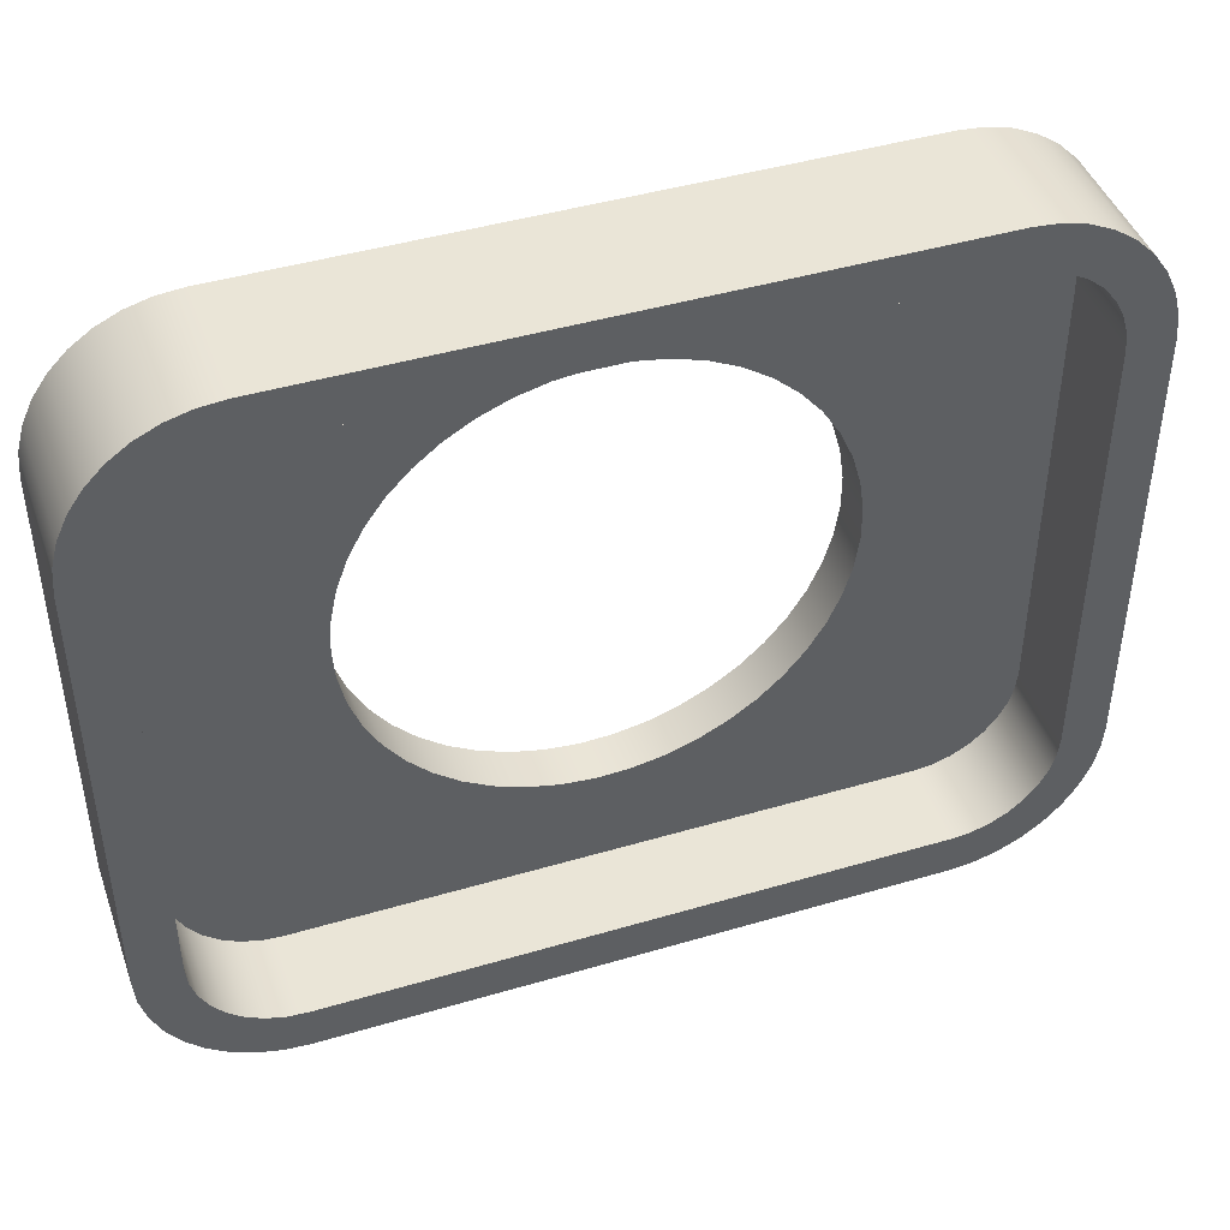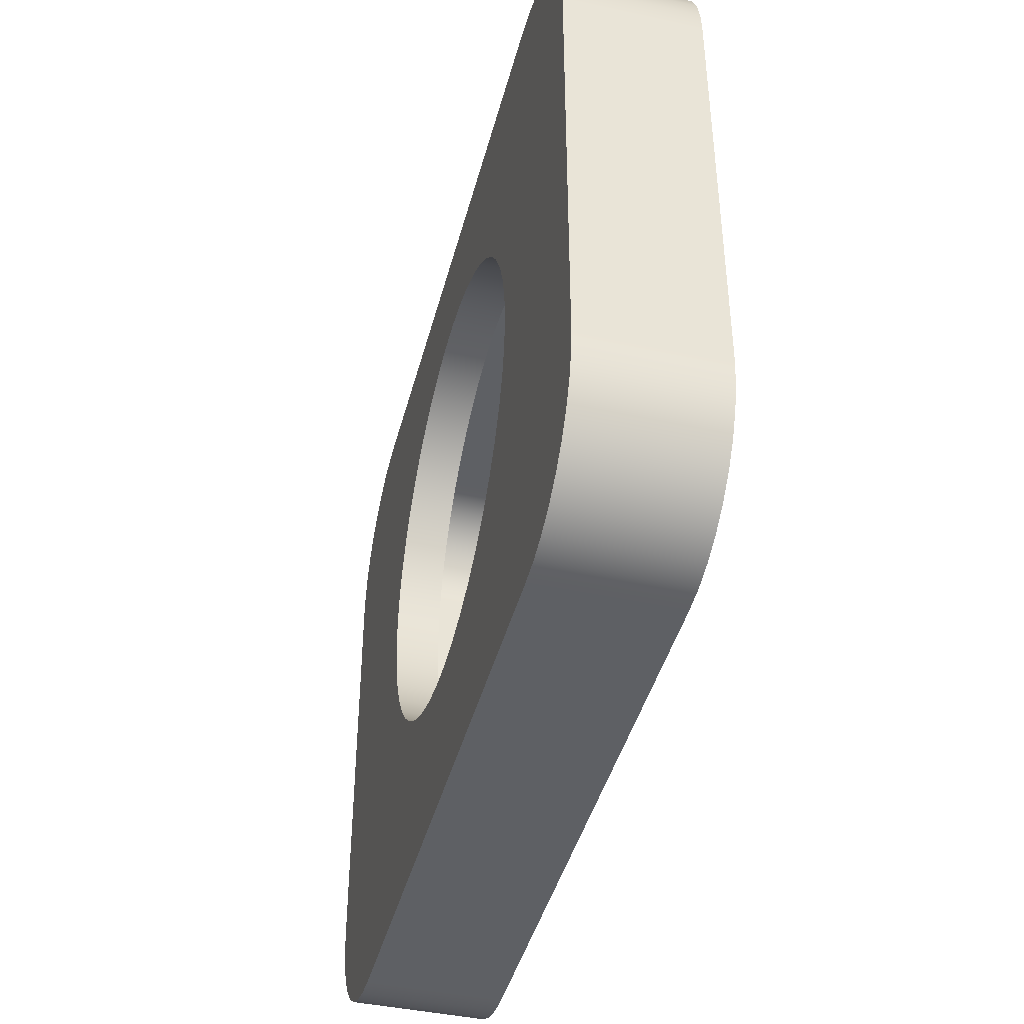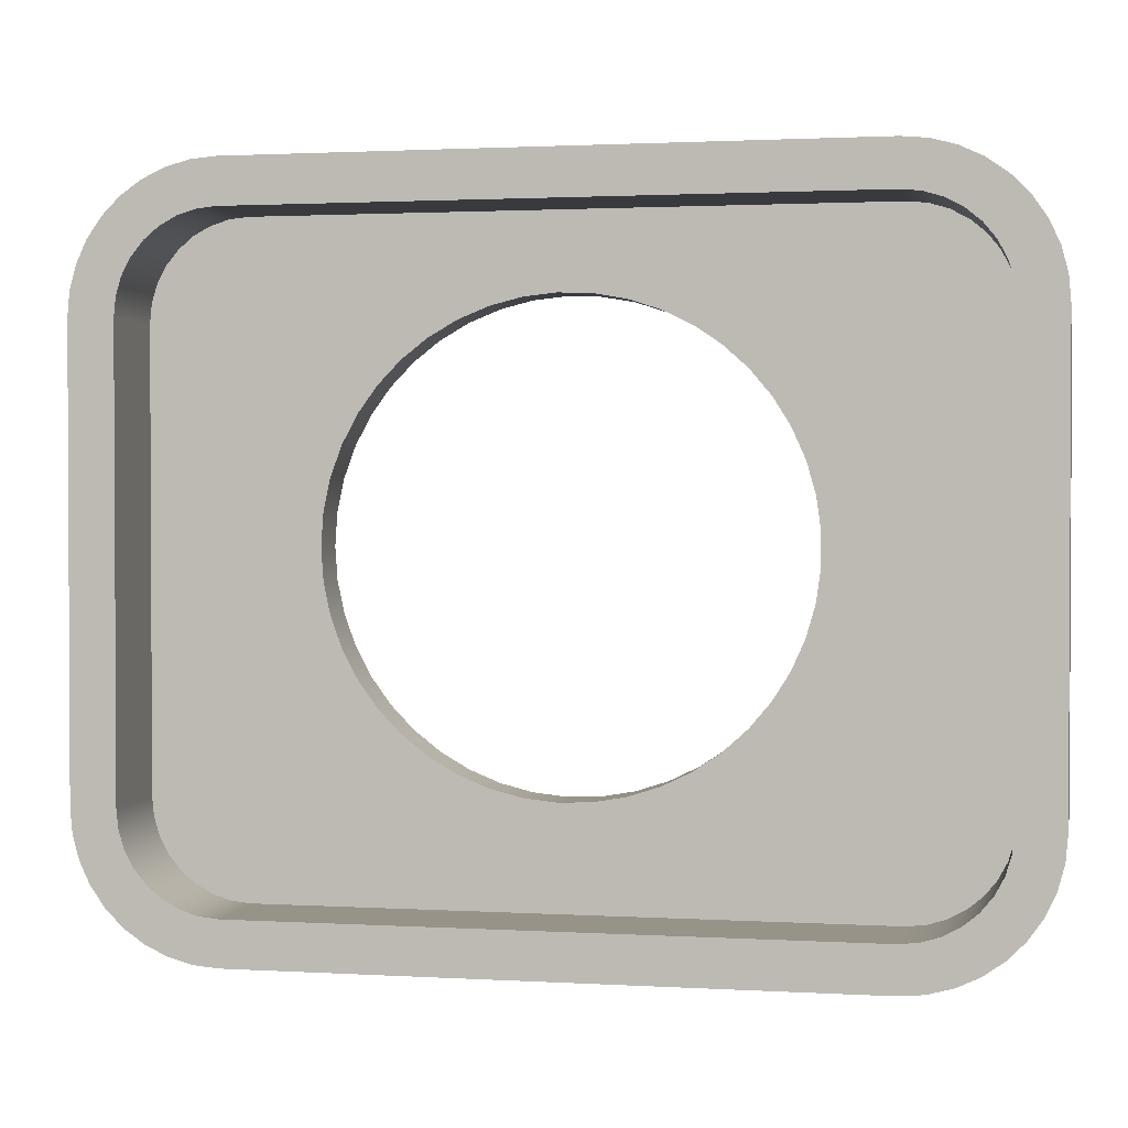
<metadata>
{"format":"obj","ext":"obj","renderer":"f3d","projection":"perspective","resolution":1024,"background":"white","views":[{"elev":44.1,"azim":-19.1,"up":"+Y"},{"elev":-43.0,"azim":-104.4,"up":"+Y"},{"elev":1.6,"azim":11.8,"up":"+Y"}]}
</metadata>
<code>
v -3.37 -3.743 2
v 3.43 -3.743 2
v 3.43 -3.743 1
v -3.37 -3.743 1
v -4.47 -2.643 2
v -4.449 -2.858 2
v -4.386 -3.064 2
v -4.285 -3.254 2
v -4.148 -3.421 2
v -3.981 -3.558 2
v -3.791 -3.659 2
v -3.585 -3.722 2
v -3.37 -3.743 2
v -3.37 -3.743 1
v -3.585 -3.722 1
v -3.791 -3.659 1
v -3.981 -3.558 1
v -4.148 -3.421 1
v -4.285 -3.254 1
v -4.386 -3.064 1
v -4.449 -2.858 1
v -4.47 -2.643 1
v 5.03 -2.643 0.5
v 5.03 2.337 0.5
v 5.03 2.337 2
v 5.03 -2.643 2
v 5.03 2.337 0.5
v 5.006 2.615 0.5
v 4.933 2.884 0.5
v 4.815 3.137 0.5
v 4.656 3.366 0.5
v 4.458 3.563 0.5
v 4.23 3.723 0.5
v 3.977 3.841 0.5
v 3.708 3.913 0.5
v 3.43 3.937 0.5
v 3.43 3.937 2
v 3.708 3.913 2
v 3.977 3.841 2
v 4.23 3.723 2
v 4.458 3.563 2
v 4.656 3.366 2
v 4.815 3.137 2
v 4.933 2.884 2
v 5.006 2.615 2
v 5.03 2.337 2
v 3.43 3.937 0.5
v -3.37 3.937 0.5
v -3.37 3.937 2
v 3.43 3.937 2
v -3.37 3.937 0.5
v -3.648 3.913 0.5
v -3.917 3.841 0.5
v -4.17 3.723 0.5
v -4.399 3.563 0.5
v -4.596 3.366 0.5
v -4.756 3.137 0.5
v -4.874 2.884 0.5
v -4.946 2.615 0.5
v -4.97 2.337 0.5
v -4.97 2.337 2
v -4.946 2.615 2
v -4.874 2.884 2
v -4.756 3.137 2
v -4.596 3.366 2
v -4.399 3.563 2
v -4.17 3.723 2
v -3.917 3.841 2
v -3.648 3.913 2
v -3.37 3.937 2
v -2.6 -3.184e-16 1
v -2.575 -0.3619 1
v -2.499 -0.7167 1
v -2.375 -1.058 1
v -2.205 -1.378 1
v -1.992 -1.671 1
v -1.74 -1.932 1
v -1.454 -2.155 1
v -1.14 -2.337 1
v -0.8034 -2.473 1
v -0.4515 -2.561 1
v -0.09074 -2.598 1
v 0.2718 -2.586 1
v 0.629 -2.523 1
v 0.974 -2.411 1
v 1.3 -2.252 1
v 1.601 -2.049 1
v 1.87 -1.806 1
v 2.103 -1.528 1
v 2.296 -1.221 1
v 2.443 -0.8893 1
v 2.543 -0.5406 1
v 2.594 -0.1814 1
v 2.594 0.1814 1
v 2.543 0.5406 1
v 2.443 0.8893 1
v 2.296 1.221 1
v 2.103 1.528 1
v 1.87 1.806 1
v 1.601 2.049 1
v 1.3 2.252 1
v 0.974 2.411 1
v 0.629 2.523 1
v 0.2718 2.586 1
v -0.09074 2.598 1
v -0.4515 2.561 1
v -0.8034 2.473 1
v -1.14 2.337 1
v -1.454 2.155 1
v -1.74 1.932 1
v -1.992 1.671 1
v -2.205 1.378 1
v -2.375 1.058 1
v -2.499 0.7167 1
v -2.575 0.3619 1
v -2.6 -3.184e-16 0.5
v -2.575 0.3619 0.5
v -2.499 0.7167 0.5
v -2.375 1.058 0.5
v -2.205 1.378 0.5
v -1.992 1.671 0.5
v -1.74 1.932 0.5
v -1.454 2.155 0.5
v -1.14 2.337 0.5
v -0.8034 2.473 0.5
v -0.4515 2.561 0.5
v -0.09074 2.598 0.5
v 0.2718 2.586 0.5
v 0.629 2.523 0.5
v 0.974 2.411 0.5
v 1.3 2.252 0.5
v 1.601 2.049 0.5
v 1.87 1.806 0.5
v 2.103 1.528 0.5
v 2.296 1.221 0.5
v 2.443 0.8893 0.5
v 2.543 0.5406 0.5
v 2.594 0.1814 0.5
v 2.594 -0.1814 0.5
v 2.543 -0.5406 0.5
v 2.443 -0.8893 0.5
v 2.296 -1.221 0.5
v 2.103 -1.528 0.5
v 1.87 -1.806 0.5
v 1.601 -2.049 0.5
v 1.3 -2.252 0.5
v 0.974 -2.411 0.5
v 0.629 -2.523 0.5
v 0.2718 -2.586 0.5
v -0.09074 -2.598 0.5
v -0.4515 -2.561 0.5
v -0.8034 -2.473 0.5
v -1.14 -2.337 0.5
v -1.454 -2.155 0.5
v -1.74 -1.932 0.5
v -1.992 -1.671 0.5
v -2.205 -1.378 0.5
v -2.375 -1.058 0.5
v -2.499 -0.7167 0.5
v -2.575 -0.3619 0.5
v -2.6 -3.184e-16 1
v -2.6 -3.184e-16 0.5
v -2.6 -3.184e-16 0.5
v -2.575 -0.3619 0.5
v -2.499 -0.7167 0.5
v -2.375 -1.058 0.5
v -2.205 -1.378 0.5
v -1.992 -1.671 0.5
v -1.74 -1.932 0.5
v -1.454 -2.155 0.5
v -1.14 -2.337 0.5
v -0.8034 -2.473 0.5
v -0.4515 -2.561 0.5
v -0.09074 -2.598 0.5
v 0.2718 -2.586 0.5
v 0.629 -2.523 0.5
v 0.974 -2.411 0.5
v 1.3 -2.252 0.5
v 1.601 -2.049 0.5
v 1.87 -1.806 0.5
v 2.103 -1.528 0.5
v 2.296 -1.221 0.5
v 2.443 -0.8893 0.5
v 2.543 -0.5406 0.5
v 2.594 -0.1814 0.5
v 2.594 0.1814 0.5
v 2.543 0.5406 0.5
v 2.443 0.8893 0.5
v 2.296 1.221 0.5
v 2.103 1.528 0.5
v 1.87 1.806 0.5
v 1.601 2.049 0.5
v 1.3 2.252 0.5
v 0.974 2.411 0.5
v 0.629 2.523 0.5
v 0.2718 2.586 0.5
v -0.09074 2.598 0.5
v -0.4515 2.561 0.5
v -0.8034 2.473 0.5
v -1.14 2.337 0.5
v -1.454 2.155 0.5
v -1.74 1.932 0.5
v -1.992 1.671 0.5
v -2.205 1.378 0.5
v -2.375 1.058 0.5
v -2.499 0.7167 0.5
v -2.575 0.3619 0.5
v 3.43 3.937 0.5
v 3.708 3.913 0.5
v 3.977 3.841 0.5
v 4.23 3.723 0.5
v 4.458 3.563 0.5
v 4.656 3.366 0.5
v 4.815 3.137 0.5
v 4.933 2.884 0.5
v 5.006 2.615 0.5
v 5.03 2.337 0.5
v 5.03 -2.643 0.5
v 5.006 -2.921 0.5
v 4.933 -3.19 0.5
v 4.815 -3.443 0.5
v 4.656 -3.672 0.5
v 4.458 -3.869 0.5
v 4.23 -4.029 0.5
v 3.977 -4.147 0.5
v 3.708 -4.219 0.5
v 3.43 -4.243 0.5
v -3.37 -4.243 0.5
v -3.648 -4.219 0.5
v -3.917 -4.147 0.5
v -4.17 -4.029 0.5
v -4.399 -3.869 0.5
v -4.596 -3.672 0.5
v -4.756 -3.443 0.5
v -4.874 -3.19 0.5
v -4.946 -2.921 0.5
v -4.97 -2.643 0.5
v -4.97 2.337 0.5
v -4.946 2.615 0.5
v -4.874 2.884 0.5
v -4.756 3.137 0.5
v -4.596 3.366 0.5
v -4.399 3.563 0.5
v -4.17 3.723 0.5
v -3.917 3.841 0.5
v -3.648 3.913 0.5
v -3.37 3.937 0.5
v 3.43 -4.243 0.5
v 3.708 -4.219 0.5
v 3.977 -4.147 0.5
v 4.23 -4.029 0.5
v 4.458 -3.869 0.5
v 4.656 -3.672 0.5
v 4.815 -3.443 0.5
v 4.933 -3.19 0.5
v 5.006 -2.921 0.5
v 5.03 -2.643 0.5
v 5.03 -2.643 2
v 5.006 -2.921 2
v 4.933 -3.19 2
v 4.815 -3.443 2
v 4.656 -3.672 2
v 4.458 -3.869 2
v 4.23 -4.029 2
v 3.977 -4.147 2
v 3.708 -4.219 2
v 3.43 -4.243 2
v -3.37 -4.243 0.5
v 3.43 -4.243 0.5
v 3.43 -4.243 2
v -3.37 -4.243 2
v -3.37 -3.743 2
v -3.585 -3.722 2
v -3.791 -3.659 2
v -3.981 -3.558 2
v -4.148 -3.421 2
v -4.285 -3.254 2
v -4.386 -3.064 2
v -4.449 -2.858 2
v -4.47 -2.643 2
v -4.47 2.337 2
v -4.449 2.552 2
v -4.386 2.758 2
v -4.285 2.948 2
v -4.148 3.115 2
v -3.981 3.252 2
v -3.791 3.354 2
v -3.585 3.416 2
v -3.37 3.437 2
v 3.43 3.437 2
v 3.644 3.416 2
v 3.851 3.354 2
v 4.041 3.252 2
v 4.208 3.115 2
v 4.344 2.948 2
v 4.446 2.758 2
v 4.509 2.552 2
v 4.53 2.337 2
v 4.53 -2.643 2
v 4.509 -2.858 2
v 4.446 -3.064 2
v 4.344 -3.254 2
v 4.208 -3.421 2
v 4.041 -3.558 2
v 3.851 -3.659 2
v 3.644 -3.722 2
v 3.43 -3.743 2
v 5.03 2.337 2
v 5.006 2.615 2
v 4.933 2.884 2
v 4.815 3.137 2
v 4.656 3.366 2
v 4.458 3.563 2
v 4.23 3.723 2
v 3.977 3.841 2
v 3.708 3.913 2
v 3.43 3.937 2
v -3.37 3.937 2
v -3.648 3.913 2
v -3.917 3.841 2
v -4.17 3.723 2
v -4.399 3.563 2
v -4.596 3.366 2
v -4.756 3.137 2
v -4.874 2.884 2
v -4.946 2.615 2
v -4.97 2.337 2
v -4.97 -2.643 2
v -4.946 -2.921 2
v -4.874 -3.19 2
v -4.756 -3.443 2
v -4.596 -3.672 2
v -4.399 -3.869 2
v -4.17 -4.029 2
v -3.917 -4.147 2
v -3.648 -4.219 2
v -3.37 -4.243 2
v 3.43 -4.243 2
v 3.708 -4.219 2
v 3.977 -4.147 2
v 4.23 -4.029 2
v 4.458 -3.869 2
v 4.656 -3.672 2
v 4.815 -3.443 2
v 4.933 -3.19 2
v 5.006 -2.921 2
v 5.03 -2.643 2
v -4.97 -2.643 0.5
v -4.946 -2.921 0.5
v -4.874 -3.19 0.5
v -4.756 -3.443 0.5
v -4.596 -3.672 0.5
v -4.399 -3.869 0.5
v -4.17 -4.029 0.5
v -3.917 -4.147 0.5
v -3.648 -4.219 0.5
v -3.37 -4.243 0.5
v -3.37 -4.243 2
v -3.648 -4.219 2
v -3.917 -4.147 2
v -4.17 -4.029 2
v -4.399 -3.869 2
v -4.596 -3.672 2
v -4.756 -3.443 2
v -4.874 -3.19 2
v -4.946 -2.921 2
v -4.97 -2.643 2
v -4.97 2.337 0.5
v -4.97 -2.643 0.5
v -4.97 -2.643 2
v -4.97 2.337 2
v -2.6 -3.184e-16 1
v -2.575 0.3619 1
v -2.499 0.7167 1
v -2.375 1.058 1
v -2.205 1.378 1
v -1.992 1.671 1
v -1.74 1.932 1
v -1.454 2.155 1
v -1.14 2.337 1
v -0.8034 2.473 1
v -0.4515 2.561 1
v -0.09074 2.598 1
v 0.2718 2.586 1
v 0.629 2.523 1
v 0.974 2.411 1
v 1.3 2.252 1
v 1.601 2.049 1
v 1.87 1.806 1
v 2.103 1.528 1
v 2.296 1.221 1
v 2.443 0.8893 1
v 2.543 0.5406 1
v 2.594 0.1814 1
v 2.594 -0.1814 1
v 2.543 -0.5406 1
v 2.443 -0.8893 1
v 2.296 -1.221 1
v 2.103 -1.528 1
v 1.87 -1.806 1
v 1.601 -2.049 1
v 1.3 -2.252 1
v 0.974 -2.411 1
v 0.629 -2.523 1
v 0.2718 -2.586 1
v -0.09074 -2.598 1
v -0.4515 -2.561 1
v -0.8034 -2.473 1
v -1.14 -2.337 1
v -1.454 -2.155 1
v -1.74 -1.932 1
v -1.992 -1.671 1
v -2.205 -1.378 1
v -2.375 -1.058 1
v -2.499 -0.7167 1
v -2.575 -0.3619 1
v -4.47 2.337 1
v -4.47 -2.643 1
v -4.449 -2.858 1
v -4.386 -3.064 1
v -4.285 -3.254 1
v -4.148 -3.421 1
v -3.981 -3.558 1
v -3.791 -3.659 1
v -3.585 -3.722 1
v -3.37 -3.743 1
v 3.43 -3.743 1
v 3.644 -3.722 1
v 3.851 -3.659 1
v 4.041 -3.558 1
v 4.208 -3.421 1
v 4.344 -3.254 1
v 4.446 -3.064 1
v 4.509 -2.858 1
v 4.53 -2.643 1
v 4.53 2.337 1
v 4.509 2.552 1
v 4.446 2.758 1
v 4.344 2.948 1
v 4.208 3.115 1
v 4.041 3.252 1
v 3.851 3.354 1
v 3.644 3.416 1
v 3.43 3.437 1
v -3.37 3.437 1
v -3.585 3.416 1
v -3.791 3.354 1
v -3.981 3.252 1
v -4.148 3.115 1
v -4.285 2.948 1
v -4.386 2.758 1
v -4.449 2.552 1
v 3.43 3.437 2
v -3.37 3.437 2
v -3.37 3.437 1
v 3.43 3.437 1
v 4.53 2.337 2
v 4.509 2.552 2
v 4.446 2.758 2
v 4.344 2.948 2
v 4.208 3.115 2
v 4.041 3.252 2
v 3.851 3.354 2
v 3.644 3.416 2
v 3.43 3.437 2
v 3.43 3.437 1
v 3.644 3.416 1
v 3.851 3.354 1
v 4.041 3.252 1
v 4.208 3.115 1
v 4.344 2.948 1
v 4.446 2.758 1
v 4.509 2.552 1
v 4.53 2.337 1
v 3.43 -3.743 2
v 3.644 -3.722 2
v 3.851 -3.659 2
v 4.041 -3.558 2
v 4.208 -3.421 2
v 4.344 -3.254 2
v 4.446 -3.064 2
v 4.509 -2.858 2
v 4.53 -2.643 2
v 4.53 -2.643 1
v 4.509 -2.858 1
v 4.446 -3.064 1
v 4.344 -3.254 1
v 4.208 -3.421 1
v 4.041 -3.558 1
v 3.851 -3.659 1
v 3.644 -3.722 1
v 3.43 -3.743 1
v -4.47 2.337 2
v -4.47 -2.643 2
v -4.47 -2.643 1
v -4.47 2.337 1
v 4.53 -2.643 2
v 4.53 2.337 2
v 4.53 2.337 1
v 4.53 -2.643 1
v -3.37 3.437 2
v -3.585 3.416 2
v -3.791 3.354 2
v -3.981 3.252 2
v -4.148 3.115 2
v -4.285 2.948 2
v -4.386 2.758 2
v -4.449 2.552 2
v -4.47 2.337 2
v -4.47 2.337 1
v -4.449 2.552 1
v -4.386 2.758 1
v -4.285 2.948 1
v -4.148 3.115 1
v -3.981 3.252 1
v -3.791 3.354 1
v -3.585 3.416 1
v -3.37 3.437 1
f 1 2 4
f 4 2 3
f 22 5 21
f 21 5 6
f 21 6 20
f 20 6 7
f 20 7 19
f 19 7 8
f 19 8 18
f 18 8 9
f 18 9 17
f 17 9 10
f 17 10 16
f 16 10 11
f 16 11 15
f 15 11 12
f 15 12 14
f 14 12 13
f 23 24 26
f 26 24 25
f 46 27 45
f 45 27 28
f 45 28 44
f 44 28 29
f 44 29 43
f 43 29 30
f 43 30 42
f 42 30 31
f 42 31 41
f 41 31 32
f 41 32 40
f 40 32 33
f 40 33 39
f 39 33 34
f 39 34 38
f 38 34 35
f 38 35 37
f 37 35 36
f 47 48 50
f 50 48 49
f 70 51 69
f 69 51 52
f 69 52 68
f 68 52 53
f 68 53 67
f 67 53 54
f 67 54 66
f 66 54 55
f 66 55 65
f 65 55 56
f 65 56 64
f 64 56 57
f 64 57 63
f 63 57 58
f 63 58 62
f 62 58 59
f 62 59 61
f 61 59 60
f 72 160 71
f 71 160 162
f 161 116 115
f 115 116 117
f 115 117 114
f 114 117 118
f 114 118 113
f 113 118 119
f 113 119 112
f 112 119 120
f 112 120 111
f 111 120 121
f 111 121 110
f 110 121 122
f 110 122 109
f 109 122 123
f 109 123 108
f 108 123 124
f 108 124 107
f 107 124 125
f 107 125 106
f 106 125 126
f 106 126 105
f 105 126 127
f 105 127 104
f 104 127 128
f 104 128 103
f 103 128 129
f 103 129 102
f 102 129 130
f 102 130 101
f 101 130 131
f 101 131 100
f 100 131 132
f 100 132 99
f 99 132 133
f 99 133 98
f 98 133 134
f 98 134 97
f 97 134 135
f 97 135 96
f 96 135 136
f 96 136 95
f 95 136 137
f 95 137 94
f 94 137 138
f 94 138 93
f 93 138 139
f 93 139 92
f 92 139 140
f 92 140 91
f 91 140 141
f 91 141 90
f 90 141 142
f 90 142 89
f 89 142 143
f 89 143 88
f 88 143 144
f 88 144 87
f 87 144 145
f 87 145 86
f 86 145 146
f 86 146 85
f 85 146 147
f 85 147 84
f 84 147 148
f 84 148 83
f 83 148 149
f 83 149 82
f 82 149 150
f 82 150 81
f 81 150 151
f 81 151 80
f 80 151 152
f 80 152 79
f 79 152 153
f 79 153 78
f 78 153 154
f 78 154 77
f 77 154 155
f 77 155 76
f 76 155 156
f 76 156 75
f 75 156 157
f 75 157 74
f 74 157 158
f 74 158 73
f 73 158 159
f 73 159 72
f 72 159 160
f 164 237 163
f 163 237 238
f 163 238 207
f 207 238 206
f 206 238 205
f 205 238 204
f 204 238 203
f 203 238 239
f 203 239 240
f 164 165 237
f 237 165 166
f 237 166 167
f 167 168 237
f 237 168 169
f 237 169 236
f 236 169 235
f 235 169 234
f 234 169 228
f 234 228 233
f 233 228 232
f 232 228 231
f 231 228 230
f 230 228 229
f 169 170 228
f 228 170 171
f 228 171 172
f 172 173 228
f 228 173 174
f 228 174 227
f 227 174 175
f 227 175 176
f 176 177 227
f 227 177 178
f 227 178 179
f 179 180 227
f 227 180 226
f 226 180 225
f 225 180 224
f 224 180 223
f 223 180 222
f 222 180 221
f 221 180 220
f 220 180 219
f 219 180 218
f 218 180 181
f 218 181 182
f 182 183 218
f 218 183 184
f 218 184 185
f 218 185 217
f 217 185 186
f 217 186 187
f 187 188 217
f 217 188 189
f 217 189 190
f 217 190 216
f 216 190 191
f 216 191 215
f 215 191 214
f 214 191 213
f 213 191 208
f 213 208 212
f 212 208 211
f 211 208 210
f 210 208 209
f 191 192 208
f 208 192 193
f 208 193 194
f 194 195 208
f 208 195 196
f 208 196 197
f 208 197 247
f 247 197 198
f 247 198 199
f 199 200 247
f 247 200 201
f 247 201 202
f 202 203 247
f 247 203 242
f 247 242 243
f 240 241 203
f 203 241 242
f 243 244 247
f 247 244 245
f 247 245 246
f 267 248 266
f 266 248 249
f 266 249 265
f 265 249 250
f 265 250 264
f 264 250 251
f 264 251 263
f 263 251 252
f 263 252 262
f 262 252 253
f 262 253 261
f 261 253 254
f 261 254 260
f 260 254 255
f 260 255 259
f 259 255 256
f 259 256 258
f 258 256 257
f 268 269 271
f 271 269 270
f 273 336 272
f 272 336 337
f 272 337 338
f 336 273 335
f 335 273 274
f 335 274 334
f 334 274 275
f 334 275 333
f 333 275 276
f 333 276 332
f 332 276 277
f 332 277 331
f 331 277 278
f 331 278 330
f 330 278 279
f 330 279 329
f 329 279 328
f 328 279 280
f 328 280 327
f 327 280 281
f 327 281 282
f 283 325 282
f 282 325 326
f 282 326 327
f 325 283 324
f 324 283 284
f 324 284 323
f 323 284 285
f 323 285 322
f 322 285 286
f 322 286 321
f 321 286 287
f 321 287 320
f 320 287 288
f 320 288 319
f 319 288 289
f 319 289 318
f 318 289 290
f 318 290 317
f 317 290 316
f 316 290 291
f 316 291 315
f 315 291 292
f 315 292 314
f 314 292 293
f 314 293 313
f 313 293 294
f 313 294 312
f 312 294 295
f 312 295 311
f 311 295 296
f 311 296 310
f 310 296 297
f 310 297 309
f 309 297 308
f 308 297 298
f 308 298 347
f 347 298 299
f 347 299 300
f 301 345 300
f 300 345 346
f 300 346 347
f 345 301 344
f 344 301 302
f 344 302 343
f 343 302 303
f 343 303 342
f 342 303 304
f 342 304 341
f 341 304 305
f 341 305 340
f 340 305 306
f 340 306 339
f 339 306 307
f 339 307 338
f 338 307 272
f 367 348 366
f 366 348 349
f 366 349 365
f 365 349 350
f 365 350 364
f 364 350 351
f 364 351 363
f 363 351 352
f 363 352 362
f 362 352 353
f 362 353 361
f 361 353 354
f 361 354 360
f 360 354 355
f 360 355 359
f 359 355 356
f 359 356 358
f 358 356 357
f 368 369 371
f 371 369 370
f 373 417 372
f 372 417 418
f 372 418 416
f 416 418 415
f 415 418 414
f 414 418 413
f 413 418 412
f 412 418 411
f 411 418 426
f 411 426 410
f 410 426 409
f 409 426 408
f 408 426 407
f 407 426 406
f 406 426 427
f 406 427 405
f 405 427 404
f 404 427 403
f 403 427 402
f 402 427 401
f 401 427 400
f 400 427 435
f 400 435 399
f 399 435 398
f 398 435 397
f 397 435 396
f 396 435 395
f 395 435 436
f 395 436 394
f 394 436 393
f 393 436 392
f 392 436 391
f 391 436 390
f 390 436 389
f 389 436 444
f 389 444 388
f 388 444 387
f 387 444 386
f 386 444 385
f 385 444 384
f 384 444 383
f 383 444 445
f 383 445 382
f 382 445 381
f 381 445 380
f 380 445 379
f 379 445 378
f 378 445 377
f 377 445 452
f 377 452 417
f 373 374 417
f 417 374 375
f 417 375 376
f 376 377 417
f 418 419 426
f 426 419 420
f 426 420 421
f 421 422 426
f 426 422 423
f 426 423 424
f 424 425 426
f 428 429 427
f 427 429 430
f 427 430 431
f 431 432 427
f 427 432 433
f 427 433 434
f 434 435 427
f 436 437 444
f 444 437 438
f 444 438 439
f 439 440 444
f 444 440 441
f 444 441 442
f 442 443 444
f 446 447 445
f 445 447 448
f 445 448 449
f 449 450 445
f 445 450 451
f 445 451 452
f 453 454 456
f 456 454 455
f 474 457 473
f 473 457 458
f 473 458 472
f 472 458 459
f 472 459 471
f 471 459 460
f 471 460 470
f 470 460 461
f 470 461 469
f 469 461 462
f 469 462 468
f 468 462 463
f 468 463 467
f 467 463 464
f 467 464 466
f 466 464 465
f 492 475 491
f 491 475 476
f 491 476 490
f 490 476 477
f 490 477 489
f 489 477 478
f 489 478 488
f 488 478 479
f 488 479 487
f 487 479 480
f 487 480 486
f 486 480 481
f 486 481 485
f 485 481 482
f 485 482 484
f 484 482 483
f 493 494 496
f 496 494 495
f 497 498 500
f 500 498 499
f 518 501 517
f 517 501 502
f 517 502 516
f 516 502 503
f 516 503 515
f 515 503 504
f 515 504 514
f 514 504 505
f 514 505 513
f 513 505 506
f 513 506 512
f 512 506 507
f 512 507 511
f 511 507 508
f 511 508 510
f 510 508 509

</code>
